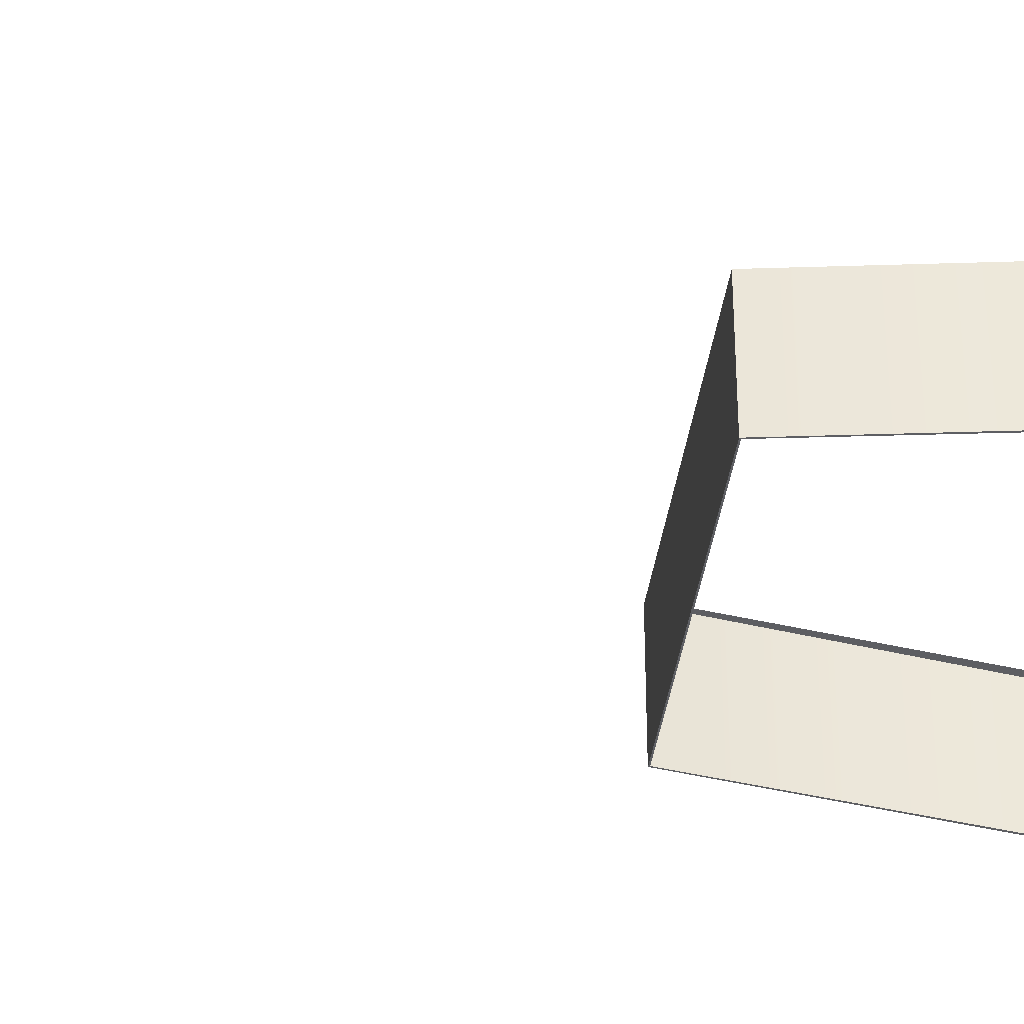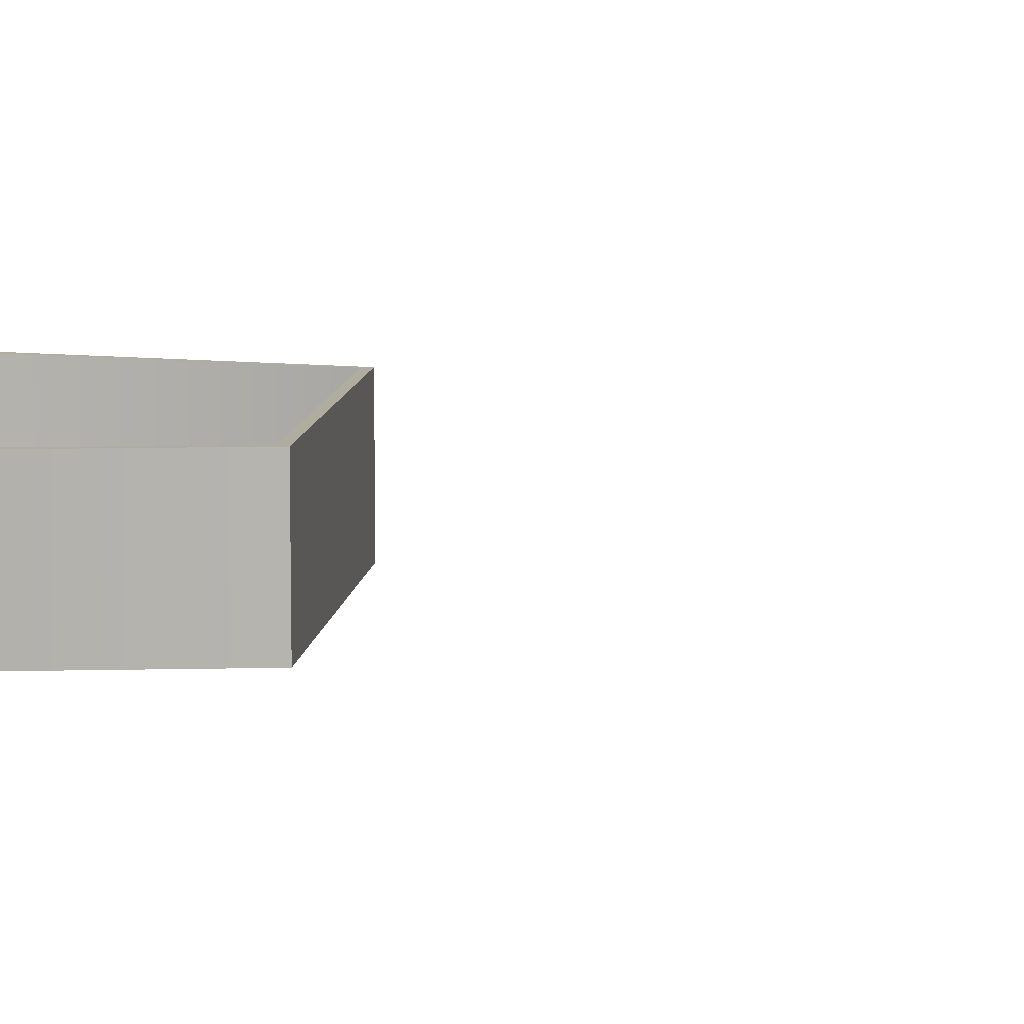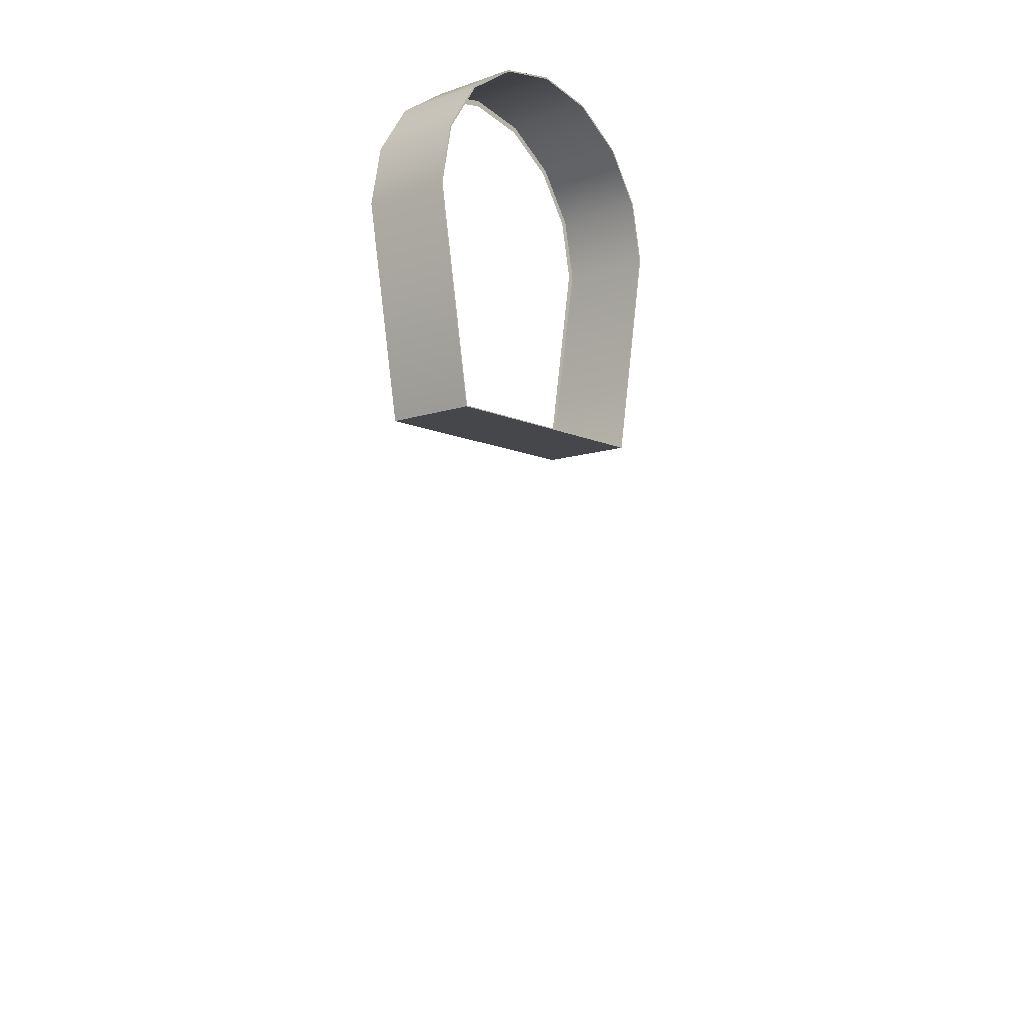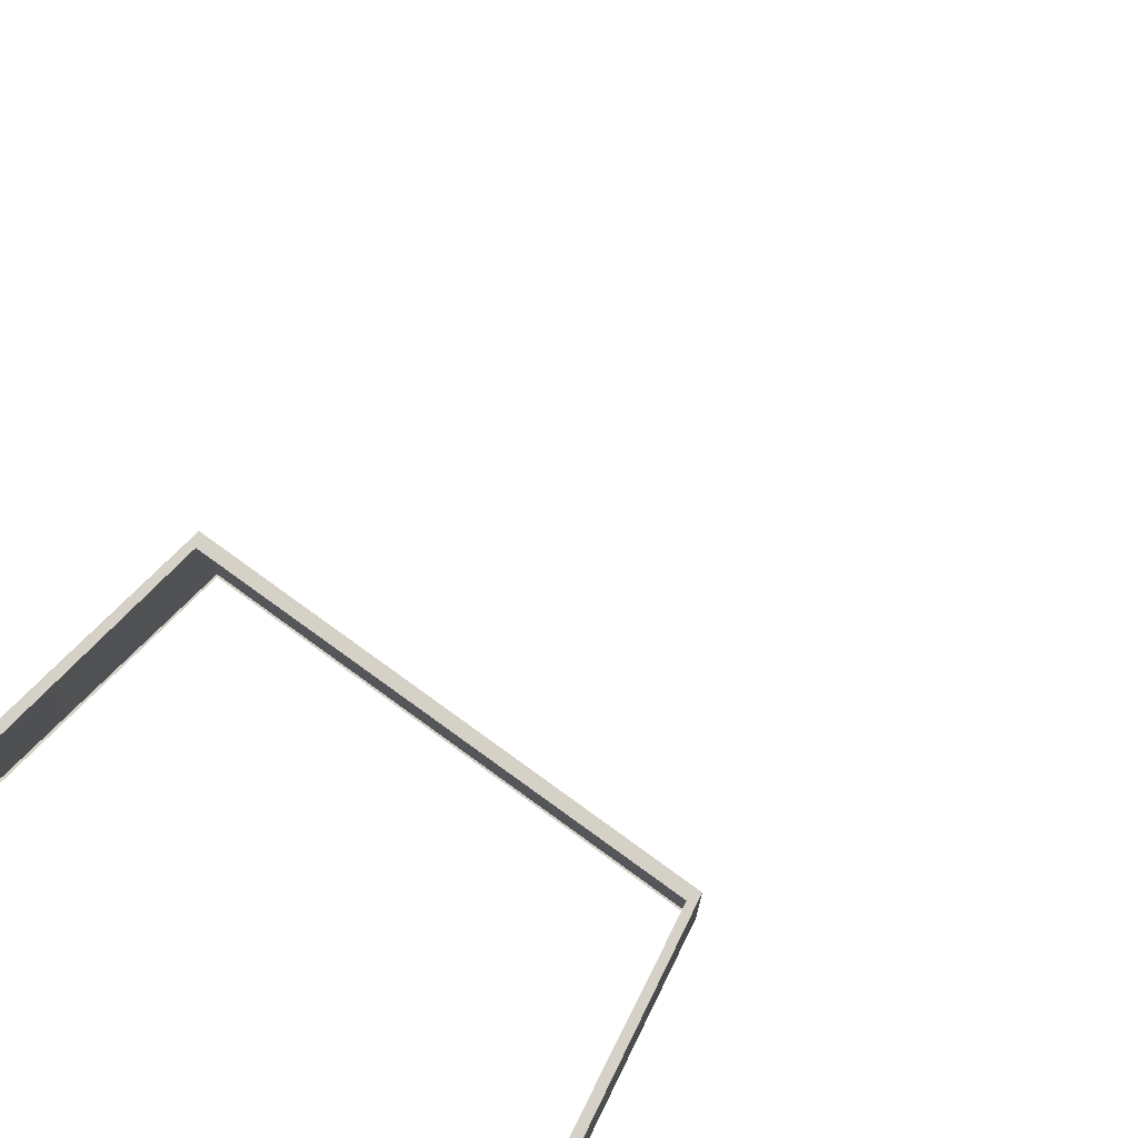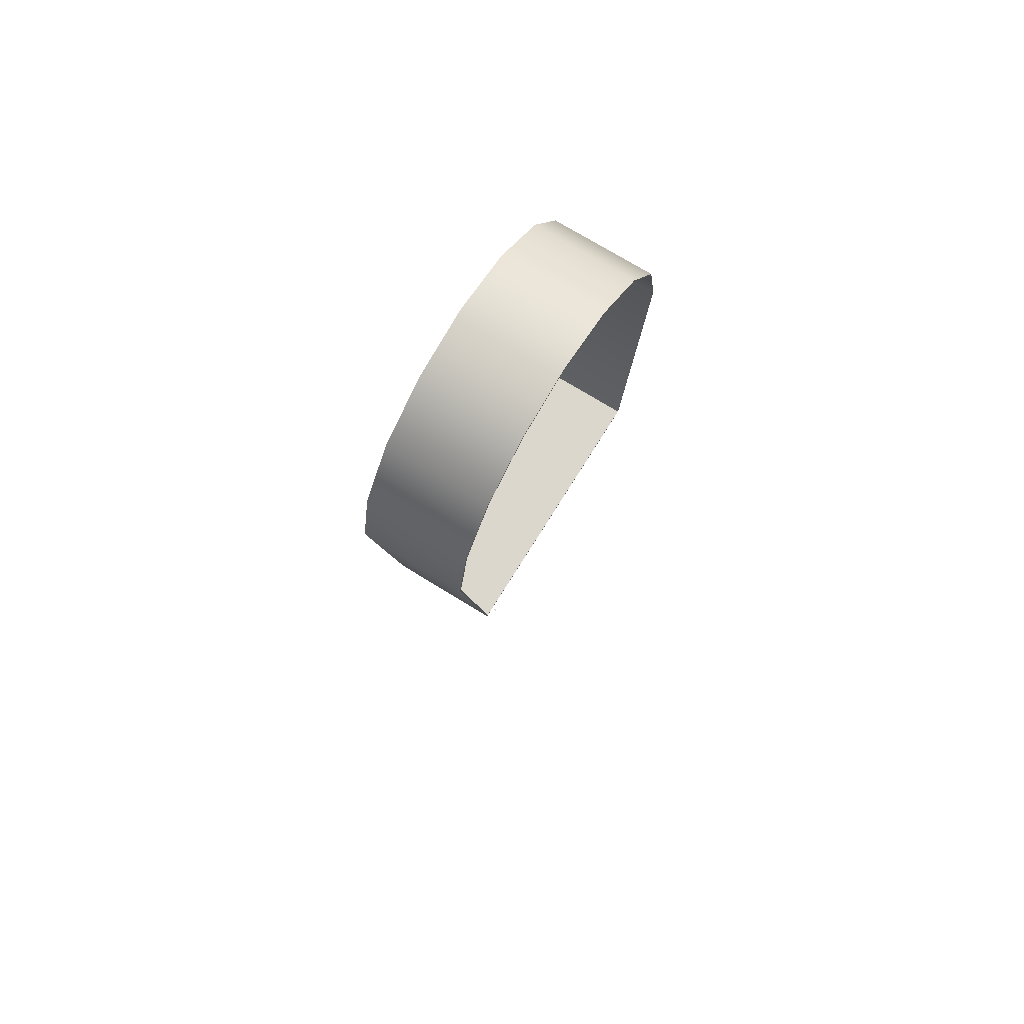
<metadata>
{"format":"obj","ext":"obj","renderer":"f3d","projection":"perspective","resolution":1024,"background":"white","views":[{"elev":-38.4,"azim":-97.6,"up":"+Y"},{"elev":9.9,"azim":96.5,"up":"+Y"},{"elev":-10.4,"azim":-49.3,"up":"+Z"},{"elev":79.6,"azim":35.9,"up":"+Y"},{"elev":72.8,"azim":-58.3,"up":"+Z"}]}
</metadata>
<code>
o AlarmClock_4_AlarmClock_4_0_GeomSubset_1
v 0.0005 0.002847 -0.3418
v -0.0005 0.002847 -0.3418
v 0.0005 0.003846 -0.3418
v -0.0005 0.003846 -0.3418
v 0.0005 0.002847 -0.3418
v -0.0005 0.002847 -0.3418
v 0.0005 0.003846 -0.3418
v -0.0005 0.003846 -0.3418
v 0.0005 0.002847 -0.3418
v -0.0005 0.002847 -0.3418
v 0.0005 0.003846 -0.3418
v -0.0005 0.003846 -0.3418
v 0.0005 0.002847 -0.3418
v -0.0005 0.002847 -0.3418
v 0.0005 0.003846 -0.3418
v -0.0005 0.003846 -0.3418
v 0.0005 0.002847 -0.3418
v -0.0005 0.002847 -0.3418
v 0.0005 0.003846 -0.3418
v -0.0005 0.003846 -0.3418
v -0.06885 0.04085 0.03725
v -0.05269 0.04085 0.06142
v -0.02852 0.04085 0.07758
v 0 0.04085 0.08325
v 0.02852 0.04085 0.07758
v 0.05269 0.04085 0.06142
v 0.06885 0.04086 0.03725
v 0.07452 0.04085 0.008727
v 0.06885 0.04086 -0.01979
v 0.05269 0.04085 -0.04397
v 0.02852 0.04086 -0.06012
v 0 0.04086 -0.06579
v -0.02852 0.04085 -0.06012
v -0.05269 0.04085 -0.04397
v -0.06885 0.04086 -0.01979
v -0.07452 0.04086 0.008727
v -0.06885 -0.03416 0.03725
v -0.05269 -0.03416 0.06142
v -0.02852 -0.03416 0.07758
v 0 -0.03416 0.08325
v 0.02852 -0.03416 0.07758
v 0.05269 -0.03416 0.06142
v 0.06885 -0.03416 0.03725
v 0.07452 -0.03416 0.008727
v 0.05269 -0.03416 -0.04397
v 0.02852 -0.03416 -0.06012
v 0 -0.03416 -0.06579
v -0.02852 -0.03416 -0.06012
v -0.05269 -0.03416 -0.04397
v -0.07452 -0.03416 0.008727
v 0 0.04086 0.008727
v 0.05698 0.04086 -0.09183
v 0.05264 0.04086 -0.09183
v 0.05264 -0.03416 -0.09183
v 0.05698 -0.03416 -0.09183
v 0.04029 0.04085 -0.09183
v 0.04029 -0.03416 -0.09183
v 0.0218 0.04086 -0.09183
v 0.0218 -0.03416 -0.09183
v 0 0.04085 -0.09183
v 0 -0.03416 -0.09183
v -0.0218 0.04086 -0.09183
v -0.0218 -0.03416 -0.09183
v -0.04029 0.04085 -0.09183
v -0.04029 -0.03416 -0.09183
v -0.05264 0.04086 -0.09183
v -0.05264 -0.03416 -0.09183
v -0.05697 0.04086 -0.09183
v -0.05697 -0.03416 -0.09183
v -0.04154 -0.03696 0.05027
v 0 -0.03696 0.008727
v -0.02248 -0.03696 0.063
v 0 -0.03696 0.06747
v 0.02248 -0.03696 0.063
v 0.04154 -0.03696 0.05027
v 0.05428 -0.03696 0.03121
v 0.05875 -0.03696 0.008727
v 0.05428 -0.03696 -0.01375
v 0.04154 -0.03696 -0.03281
v 0.02248 -0.03696 -0.04555
v 0 -0.03696 -0.05002
v -0.02248 -0.03696 -0.04555
v -0.04154 -0.03696 -0.03281
v -0.05428 -0.03696 -0.01375
v -0.05875 -0.03696 0.008727
v -0.05428 -0.03696 0.03121
v -0.02438 -0.04008 0.06757
v -0.02465 -0.04132 0.06823
v -0.0252 -0.04136 0.06957
v -0.04657 -0.04136 0.0553
v -0.04554 -0.04132 0.05427
v -0.04504 -0.04008 0.05377
v 0 -0.04008 0.07242
v 0 -0.04132 0.07314
v 0 -0.04136 0.07459
v 0.02438 -0.04008 0.06757
v 0.02465 -0.04132 0.06823
v 0.0252 -0.04136 0.06957
v 0.04504 -0.04008 0.05377
v 0.04554 -0.04132 0.05427
v 0.04657 -0.04136 0.0553
v 0.05885 -0.04008 0.0331
v 0.05951 -0.04132 0.03338
v 0.06085 -0.04136 0.03393
v 0.0637 -0.04008 0.008727
v 0.06441 -0.04132 0.008727
v 0.06586 -0.04136 0.008727
v 0.05885 -0.04008 -0.01565
v 0.05951 -0.04132 -0.01592
v 0.06085 -0.04136 -0.01648
v 0.04504 -0.04008 -0.03631
v 0.04554 -0.04132 -0.03682
v 0.04657 -0.04136 -0.03784
v 0.02438 -0.04008 -0.05012
v 0.02465 -0.04132 -0.05078
v 0.0252 -0.04136 -0.05212
v 0 -0.04008 -0.05497
v 0 -0.04132 -0.05568
v 0 -0.04136 -0.05713
v -0.02438 -0.04008 -0.05012
v -0.02465 -0.04132 -0.05078
v -0.0252 -0.04136 -0.05212
v -0.04504 -0.04008 -0.03631
v -0.04554 -0.04132 -0.03682
v -0.04657 -0.04136 -0.03784
v -0.05885 -0.04008 -0.01565
v -0.05951 -0.04132 -0.01592
v -0.06085 -0.04136 -0.01648
v -0.0637 -0.04008 0.008727
v -0.06441 -0.04132 0.008727
v -0.06586 -0.04136 0.008727
v -0.05885 -0.04008 0.0331
v -0.05951 -0.04132 0.03338
v -0.06085 -0.04136 0.03393
v -0.05269 -0.036 0.06142
v -0.05217 -0.03722 0.06089
v -0.02852 -0.036 0.07758
v -0.02823 -0.03722 0.07688
v 0 -0.036 0.08325
v 0 -0.03722 0.0825
v 0.02852 -0.036 0.07758
v 0.02823 -0.03722 0.07688
v 0.05269 -0.036 0.06142
v 0.05217 -0.03722 0.06089
v 0.06885 -0.036 0.03725
v 0.06816 -0.03722 0.03696
v 0.07452 -0.036 0.008727
v 0.07377 -0.03722 0.008727
v 0.06885 -0.036 -0.01979
v 0.06816 -0.03722 -0.0195
v 0.05269 -0.036 -0.04397
v 0.05217 -0.03722 -0.04344
v 0.02852 -0.036 -0.06012
v 0.02823 -0.03722 -0.05943
v 0 -0.036 -0.06579
v 0 -0.03722 -0.06505
v -0.02852 -0.036 -0.06012
v -0.02823 -0.03722 -0.05943
v -0.05269 -0.036 -0.04397
v -0.05217 -0.03722 -0.04344
v -0.06885 -0.036 -0.01979
v -0.06816 -0.03722 -0.0195
v -0.07452 -0.036 0.008727
v -0.07377 -0.03722 0.008727
v -0.06885 -0.036 0.03725
v -0.06816 -0.03722 0.03696
v 0.06885 0.01403 0.03725
v 0.06885 0.01541 0.03725
v 0.05269 0.01541 0.06142
v 0.05269 0.01403 0.06142
v 0.02852 0.01541 0.07758
v 0.02852 0.01403 0.07758
v 0 0.01541 0.08325
v 0 0.01403 0.08325
v -0.02852 0.01541 0.07758
v -0.02852 0.01403 0.07758
v -0.05269 0.01541 0.06142
v -0.05269 0.01403 0.06142
v -0.06885 0.01541 0.03725
v -0.06885 0.01403 0.03725
v -0.07452 0.01541 0.008727
v -0.07452 0.01403 0.008727
v -0.05697 0.01541 -0.09183
v -0.05697 0.01403 -0.09183
v -0.05264 0.01541 -0.09183
v -0.05264 0.01403 -0.09183
v -0.04029 0.01541 -0.09183
v -0.04029 0.01403 -0.09183
v -0.0218 0.01541 -0.09183
v -0.0218 0.01403 -0.09183
v 0 0.01541 -0.09183
v 0 0.01403 -0.09183
v 0.0218 0.01541 -0.09183
v 0.0218 0.01403 -0.09183
v 0.04029 0.01541 -0.09183
v 0.04029 0.01403 -0.09183
v 0.05264 0.01541 -0.09183
v 0.05264 0.01403 -0.09183
v 0.05698 0.01541 -0.09183
v 0.05698 0.01403 -0.09183
v 0.07452 0.01541 0.008727
v 0.07452 0.01403 0.008727
v 0.06623 0.01403 0.03616
v 0.06623 0.01541 0.03616
v 0.07168 0.01541 0.008694
v 0.07168 0.01403 0.008694
v 0.05069 0.01403 0.05942
v 0.05069 0.01541 0.05942
v 0.02743 0.01403 0.07495
v 0.02743 0.01541 0.07495
v 0 0.01403 0.08041
v 0 0.01541 0.08041
v -0.02743 0.01403 0.07495
v -0.02743 0.01541 0.07495
v -0.05069 0.01403 0.05942
v -0.05069 0.01541 0.05942
v -0.06623 0.01403 0.03616
v -0.06623 0.01541 0.03616
v -0.07168 0.01403 0.008694
v -0.07168 0.01541 0.008694
v -0.05555 0.01403 -0.08894
v -0.05555 0.01541 -0.08894
v -0.05264 0.01403 -0.08894
v -0.05264 0.01541 -0.08894
v -0.04029 0.01403 -0.08894
v -0.04029 0.01541 -0.08894
v -0.0218 0.01403 -0.08894
v -0.0218 0.01541 -0.08894
v 0 0.01403 -0.08894
v 0 0.01541 -0.08894
v 0.0218 0.01403 -0.08894
v 0.0218 0.01541 -0.08894
v 0.04029 0.01403 -0.08894
v 0.04029 0.01541 -0.08894
v 0.05264 0.01403 -0.08894
v 0.05264 0.01541 -0.08894
v 0.05555 0.01403 -0.08894
v 0.05555 0.01541 -0.08894
v 0.05269 -0.03034 0.06142
v 0.06885 -0.03034 0.03725
v 0.07452 -0.03034 0.008727
v 0.05698 -0.03034 -0.09183
v 0.05264 -0.03034 -0.09183
v 0.04029 -0.03034 -0.09183
v 0.0218 -0.03034 -0.09183
v 0 -0.03034 -0.09183
v -0.0218 -0.03034 -0.09183
v -0.04029 -0.03034 -0.09183
v -0.05264 -0.03034 -0.09183
v -0.05697 -0.03034 -0.09183
v -0.07452 -0.03034 0.008727
v -0.06885 -0.03034 0.03725
v -0.05269 -0.03034 0.06142
v -0.02852 -0.03034 0.07758
v 0 -0.03034 0.08325
v 0.02852 -0.03034 0.07758
v 0.05269 -0.03159 0.06142
v 0.06885 -0.03159 0.03725
v 0.02852 -0.03159 0.07758
v 0 -0.03159 0.08325
v -0.02852 -0.03159 0.07758
v -0.05269 -0.03159 0.06142
v -0.06885 -0.03159 0.03725
v -0.07452 -0.03159 0.008727
v -0.05697 -0.03159 -0.09183
v -0.05264 -0.03159 -0.09183
v -0.04029 -0.03159 -0.09183
v -0.0218 -0.03159 -0.09183
v 0 -0.03159 -0.09183
v 0.0218 -0.03159 -0.09183
v 0.04029 -0.03159 -0.09183
v 0.05264 -0.03159 -0.09183
v 0.05698 -0.03159 -0.09183
v 0.07452 -0.03159 0.008727
v 0.05216 -0.03034 0.06089
v 0.06815 -0.03034 0.03696
v 0.06815 -0.03159 0.03696
v 0.05216 -0.03159 0.06089
v 0.02823 -0.03034 0.07687
v 0.02823 -0.03159 0.07687
v 0 -0.03034 0.08249
v 0 -0.03159 0.08249
v -0.02823 -0.03034 0.07687
v -0.02823 -0.03159 0.07687
v -0.05216 -0.03034 0.06089
v -0.05216 -0.03159 0.06089
v -0.06815 -0.03034 0.03696
v -0.06815 -0.03159 0.03696
v -0.07376 -0.03034 0.008718
v -0.07376 -0.03159 0.008718
v -0.05659 -0.03034 -0.09138
v -0.05659 -0.03159 -0.09138
v -0.05264 -0.03034 -0.09138
v -0.05264 -0.03159 -0.09138
v -0.04029 -0.03034 -0.09138
v -0.04029 -0.03159 -0.09138
v -0.0218 -0.03034 -0.09138
v -0.0218 -0.03159 -0.09138
v 0 -0.03034 -0.09138
v 0 -0.03159 -0.09138
v 0.0218 -0.03034 -0.09138
v 0.0218 -0.03159 -0.09138
v 0.04029 -0.03034 -0.09138
v 0.04029 -0.03159 -0.09138
v 0.05264 -0.03034 -0.09138
v 0.05264 -0.03159 -0.09138
v 0.05659 -0.03034 -0.09138
v 0.05659 -0.03159 -0.09138
v 0.07376 -0.03034 0.008718
v 0.07376 -0.03159 0.008718
v 0.06885 -0.03416 -0.01979
v -0.06885 -0.03416 -0.01979
v 0.0005 0.002847 -0.3418
v -0.0005 0.002847 -0.3418
v 0.0005 0.003846 -0.3418
v -0.0005 0.003846 -0.3418
v 0.0005 0.002847 -0.3418
v -0.0005 0.002847 -0.3418
v 0.0005 0.003846 -0.3418
v -0.0005 0.003846 -0.3418
v 0.0005 0.002847 -0.3418
v -0.0005 0.002847 -0.3418
v 0.0005 0.003846 -0.3418
v -0.0005 0.003846 -0.3418
v 0.0005 0.002847 -0.3418
v -0.0005 0.002847 -0.3418
v 0.0005 0.003846 -0.3418
v -0.0005 0.003846 -0.3418
v 0.0005 0.002847 -0.3418
v -0.0005 0.002847 -0.3418
v 0.0005 0.003846 -0.3418
v -0.0005 0.003846 -0.3418
v -0.004736 -0.03655 0.01192
v -0.002734 -0.03655 0.01392
v 0 -0.03655 0.01465
v 0.002734 -0.03655 0.01392
v 0.004736 -0.03655 0.01192
v 0.005469 -0.03655 0.009182
v 0.004736 -0.03655 0.006447
v 0.002734 -0.03655 0.004446
v 0 -0.03655 0.003713
v -0.002734 -0.03655 0.004446
v -0.004736 -0.03655 0.006447
v -0.005469 -0.03655 0.009182
v 0 -0.0408 0.009182
v -0.004736 -0.03996 0.01192
v -0.00432 -0.04056 0.01168
v -0.003315 -0.0408 0.0111
v -0.001914 -0.0408 0.0125
v -0.002494 -0.04056 0.0135
v -0.002734 -0.03996 0.01392
v 0 -0.03996 0.01465
v 0 -0.04056 0.01417
v 0 -0.0408 0.01301
v 0.001914 -0.0408 0.0125
v 0.002494 -0.04056 0.0135
v 0.002734 -0.03996 0.01392
v 0.004736 -0.03996 0.01192
v 0.00432 -0.04056 0.01168
v 0.003315 -0.0408 0.0111
v 0.003829 -0.0408 0.009182
v 0.004988 -0.04056 0.009182
v 0.005469 -0.03996 0.009182
v 0.004736 -0.03996 0.006448
v 0.00432 -0.04056 0.006687
v 0.003315 -0.0408 0.007269
v 0.001914 -0.0408 0.005867
v 0.002494 -0.04056 0.004861
v 0.002734 -0.03996 0.004446
v 0 -0.03996 0.003713
v 0 -0.04056 0.004193
v 0 -0.0408 0.005354
v -0.001914 -0.0408 0.005867
v -0.002494 -0.04056 0.004861
v -0.002734 -0.03996 0.004446
v -0.004736 -0.03996 0.006448
v -0.00432 -0.04056 0.006687
v -0.003315 -0.0408 0.007269
v -0.003829 -0.0408 0.009182
v -0.004988 -0.04056 0.009182
v -0.005469 -0.03996 0.009182
f 5 6 8 7
f 202 167 203 206
f 167 170 207 203
f 170 172 209 207
f 172 174 211 209
f 174 176 213 211
f 176 178 215 213
f 178 180 217 215
f 180 182 219 217
f 182 184 221 219
f 184 186 223 221
f 186 188 225 223
f 188 190 227 225
f 190 192 229 227
f 192 194 231 229
f 194 196 233 231
f 196 198 235 233
f 198 200 237 235
f 200 202 206 237
f 170 167 240 239
f 167 202 241 240
f 242 241 202 200
f 200 198 243 242
f 198 196 244 243
f 196 194 245 244
f 194 192 246 245
f 192 190 247 246
f 190 188 248 247
f 188 186 249 248
f 186 184 250 249
f 184 182 251 250
f 182 180 252 251
f 180 178 253 252
f 178 176 254 253
f 176 174 255 254
f 174 172 256 255
f 172 170 239 256
f 239 240 276 275
f 256 239 275 279
f 255 256 279 281
f 254 255 281 283
f 253 254 283 285
f 252 253 285 287
f 251 252 287 289
f 250 251 289 291
f 249 250 291 293
f 248 249 293 295
f 247 248 295 297
f 246 247 297 299
f 245 246 299 301
f 244 245 301 303
f 243 244 303 305
f 242 243 305 307
f 241 242 307 309
f 240 241 309 276
f 317 318 320 319

</code>
